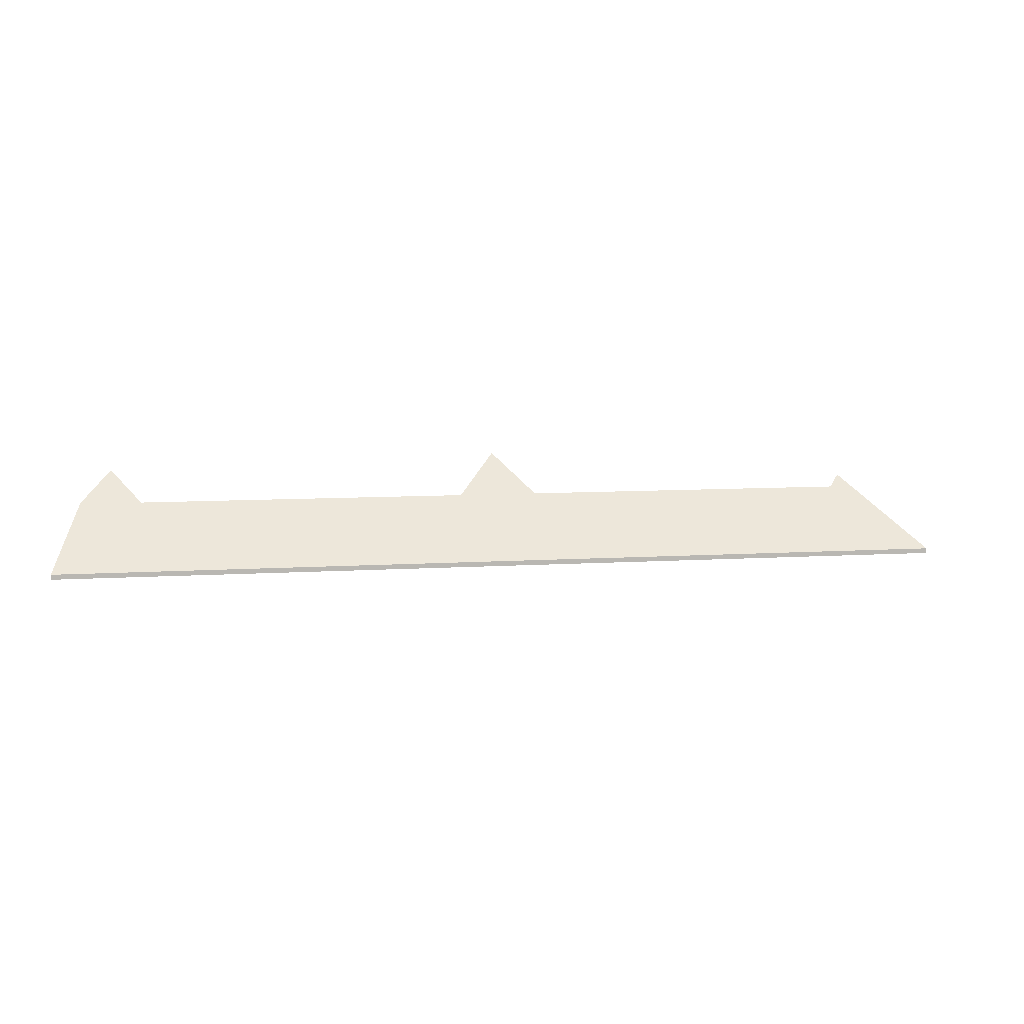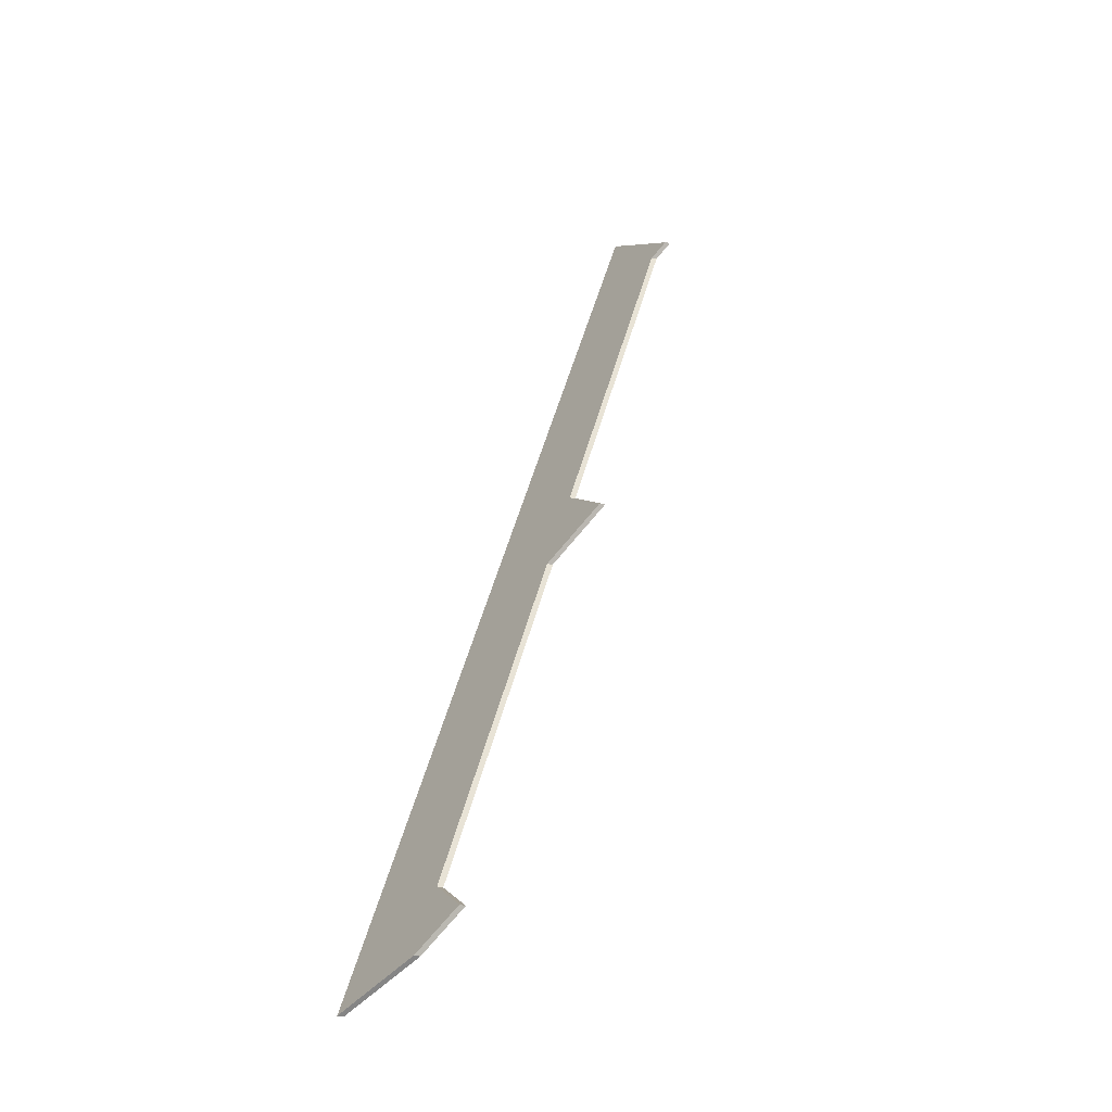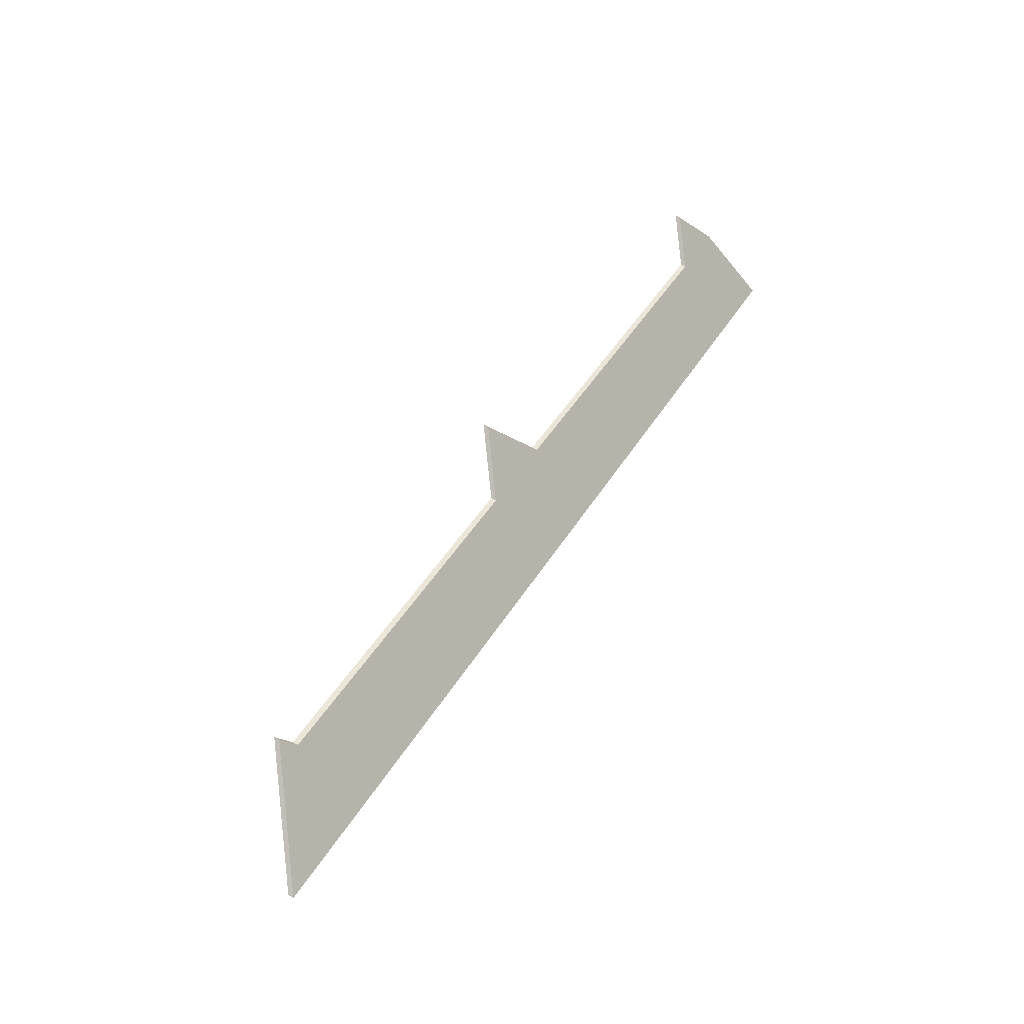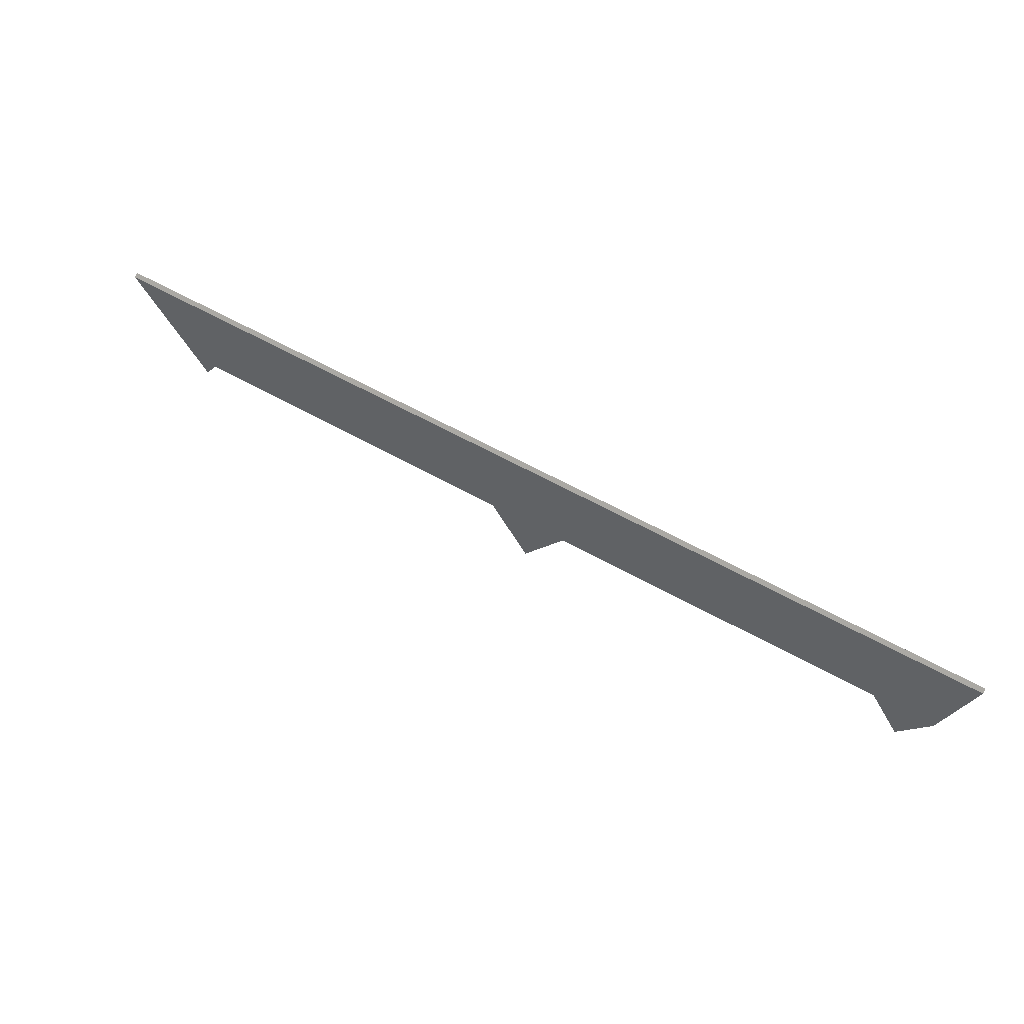
<metadata>
{"format":"obj","ext":"obj","renderer":"f3d","projection":"perspective","resolution":1024,"background":"white","views":[{"elev":8.0,"azim":-169.3,"up":"+Y"},{"elev":26.9,"azim":105.3,"up":"+Z"},{"elev":68.6,"azim":-58.6,"up":"+Z"},{"elev":-75.1,"azim":-22.1,"up":"+Z"}]}
</metadata>
<code>
v 0.9191 0.05628 0.718
v 0.9463 0.0773 0.7301
v 0.9584 0.05628 0.703
v 1.122 0.05628 0.6404
v 1.143 0.07243 0.6497
v 1.152 0.05659 0.6292
v 0.7011 0.02375 0.7667
v 0.7522 0.06246 0.7886
v 0.7558 0.05628 0.7806
v 1.153 0.02375 0.5935
v 1.152 0.05395 0.6292
v 1.143 0.0698 0.6497
v 1.122 0.05365 0.6404
v 0.9584 0.05365 0.703
v 0.9463 0.07467 0.7301
v 0.9191 0.05365 0.718
v 1.153 0.02111 0.5935
v 0.7011 0.02111 0.7667
v 0.7558 0.05365 0.7806
v 0.7522 0.05983 0.7886
v 1.152 0.05395 0.6292
v 1.153 0.02111 0.5935
v 1.153 0.02375 0.5935
v 1.152 0.05659 0.6292
v 1.143 0.0698 0.6497
v 1.152 0.05395 0.6292
v 1.152 0.05659 0.6292
v 1.143 0.07243 0.6497
v 1.122 0.05365 0.6404
v 1.143 0.0698 0.6497
v 1.143 0.07243 0.6497
v 1.122 0.05628 0.6404
v 0.9584 0.05365 0.703
v 1.122 0.05365 0.6404
v 1.122 0.05628 0.6404
v 0.9584 0.05628 0.703
v 0.9463 0.07467 0.7301
v 0.9584 0.05365 0.703
v 0.9584 0.05628 0.703
v 0.9463 0.0773 0.7301
v 0.9191 0.05365 0.718
v 0.9463 0.07467 0.7301
v 0.9463 0.0773 0.7301
v 0.9191 0.05628 0.718
v 0.7558 0.05365 0.7806
v 0.9191 0.05365 0.718
v 0.9191 0.05628 0.718
v 0.7558 0.05628 0.7806
v 0.7522 0.05983 0.7886
v 0.7558 0.05365 0.7806
v 0.7558 0.05628 0.7806
v 0.7522 0.06246 0.7886
v 0.7011 0.02111 0.7667
v 0.7522 0.05983 0.7886
v 0.7522 0.06246 0.7886
v 0.7011 0.02375 0.7667
v 1.153 0.02111 0.5935
v 0.7011 0.02111 0.7667
v 0.7011 0.02375 0.7667
v 1.153 0.02375 0.5935
f 1 2 3
f 4 5 6
f 7 8 9
f 7 9 3
f 7 3 10
f 10 3 4
f 10 4 6
f 11 12 13
f 14 15 16
f 17 11 13
f 17 13 16
f 17 16 18
f 18 16 19
f 18 19 20
f 21 22 23
f 21 23 24
f 25 26 27
f 25 27 28
f 29 30 31
f 29 31 32
f 33 34 35
f 33 35 36
f 37 38 39
f 37 39 40
f 41 42 43
f 41 43 44
f 45 46 47
f 45 47 48
f 49 50 51
f 49 51 52
f 53 54 55
f 53 55 56
f 57 58 59
f 57 59 60

</code>
